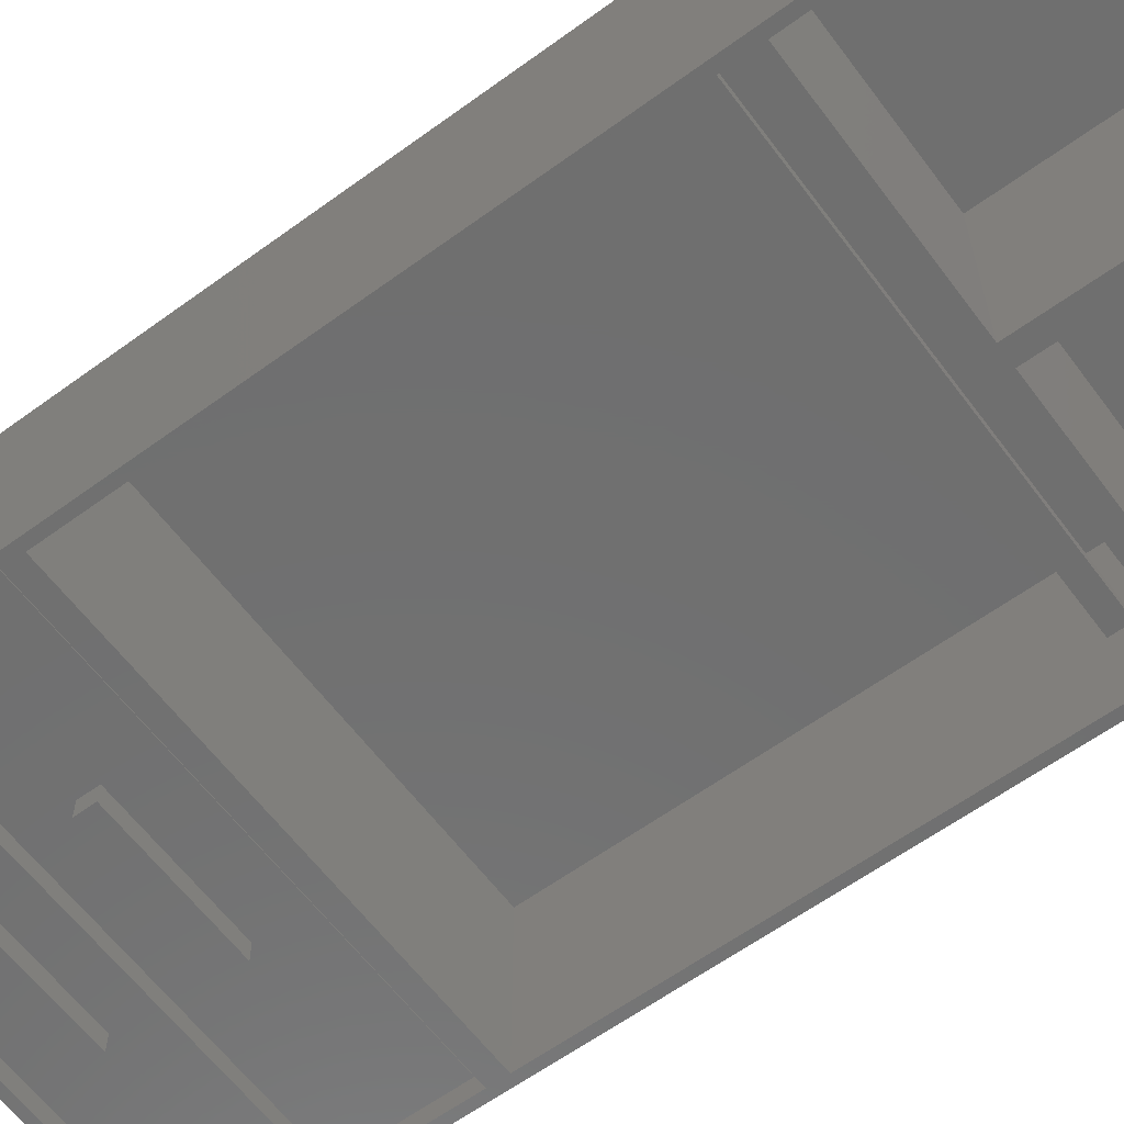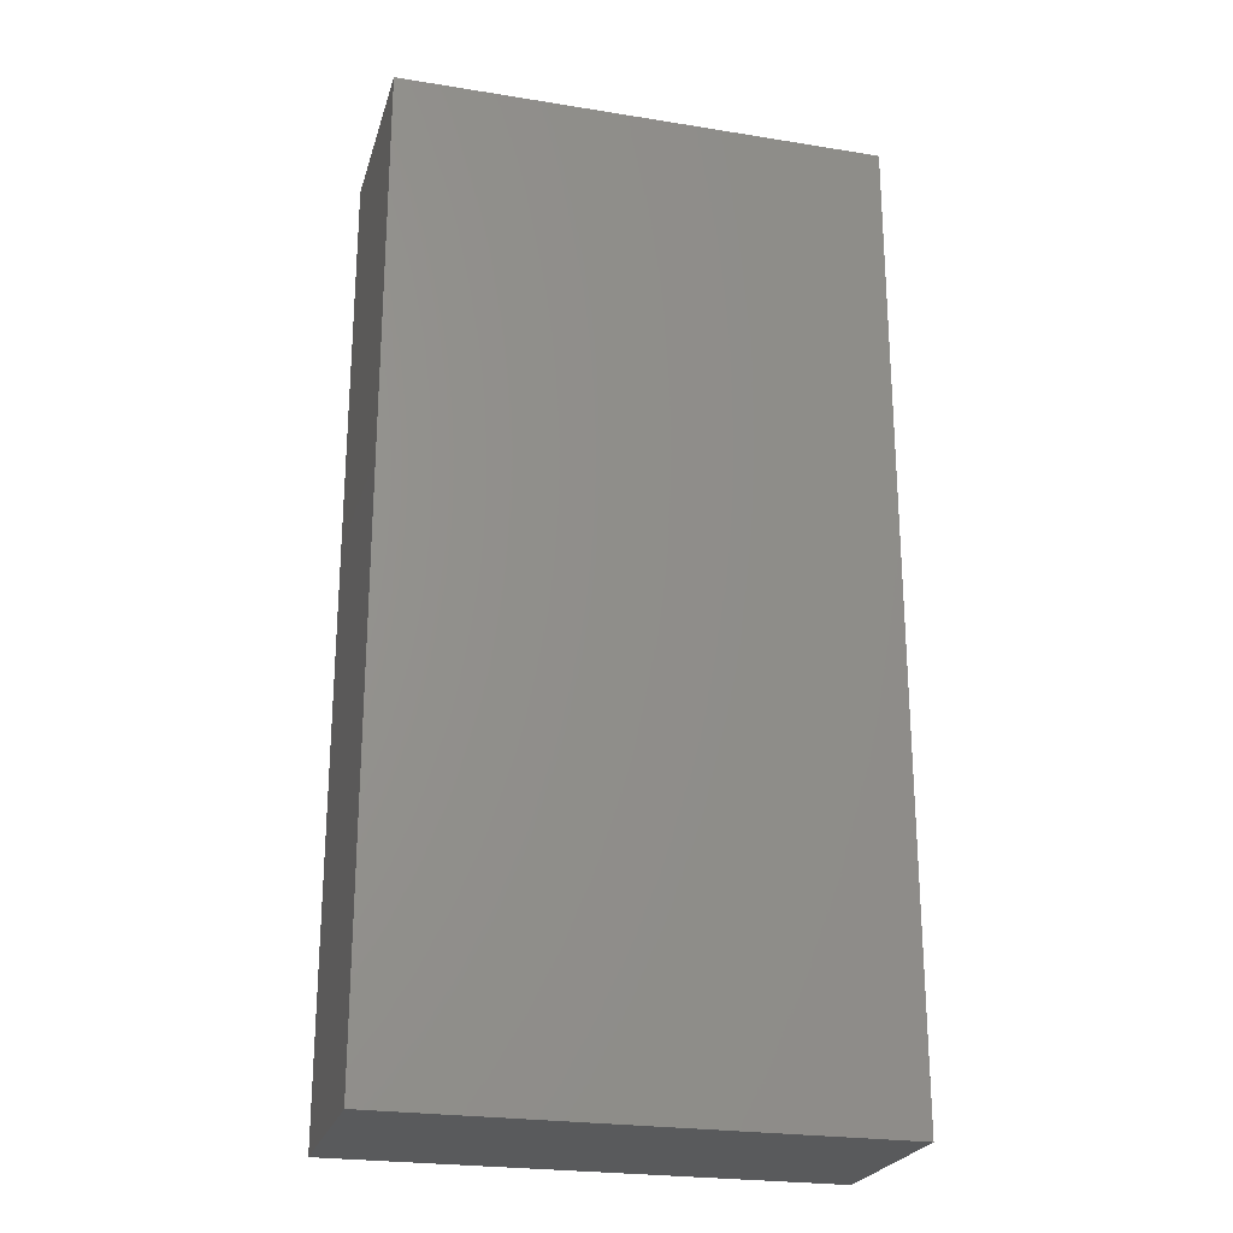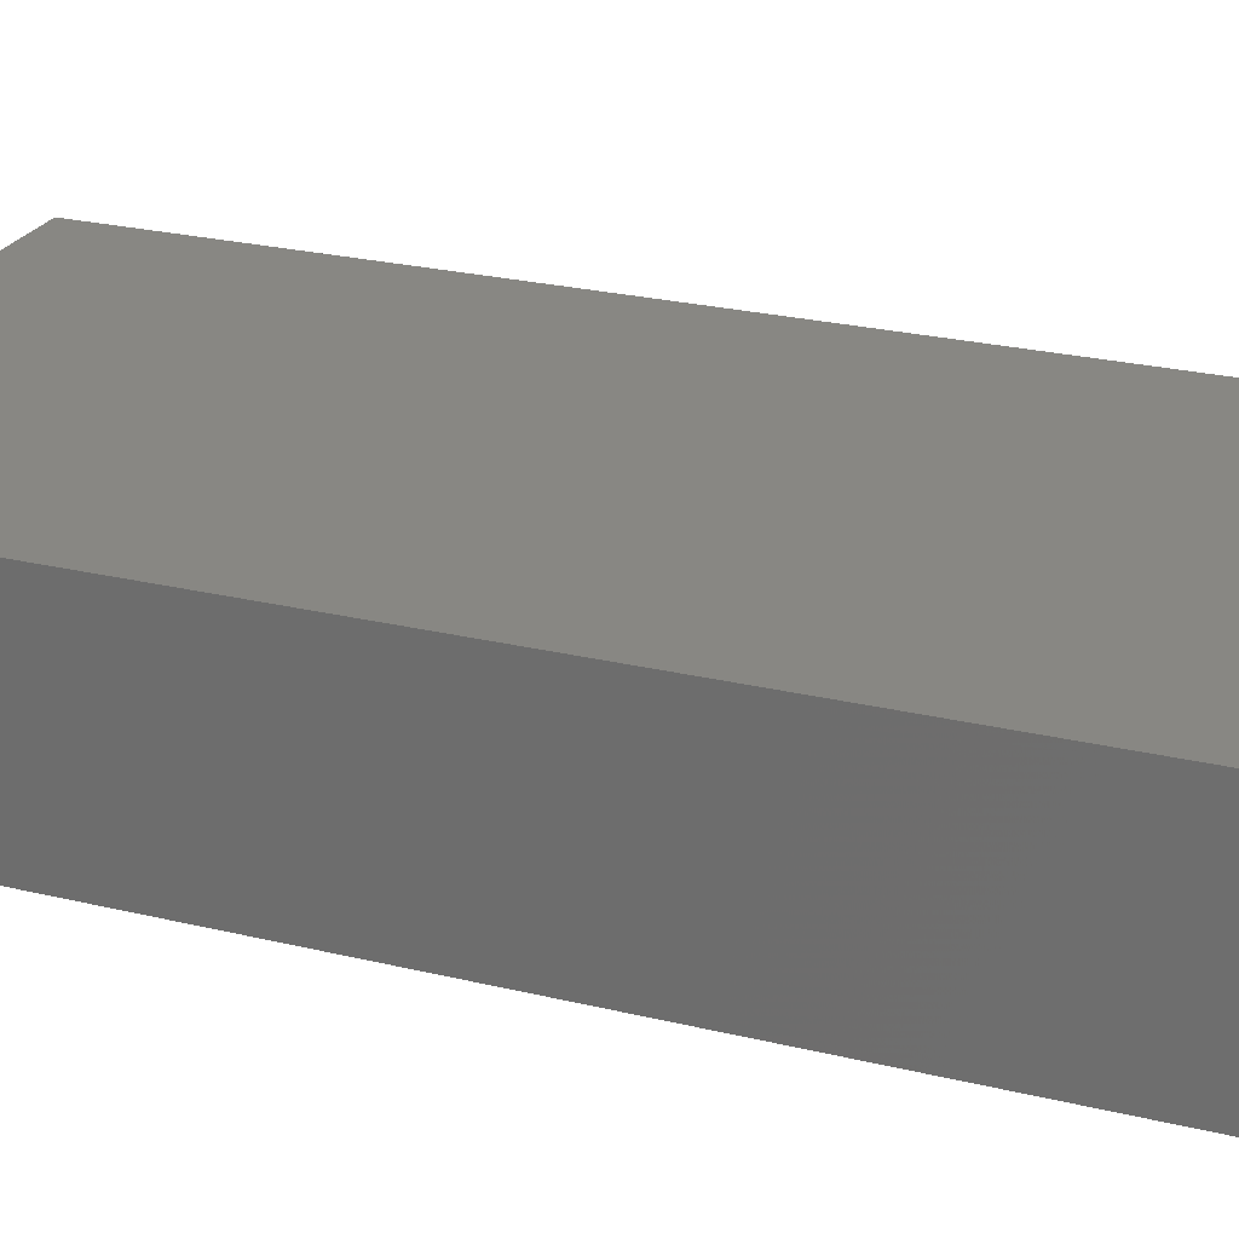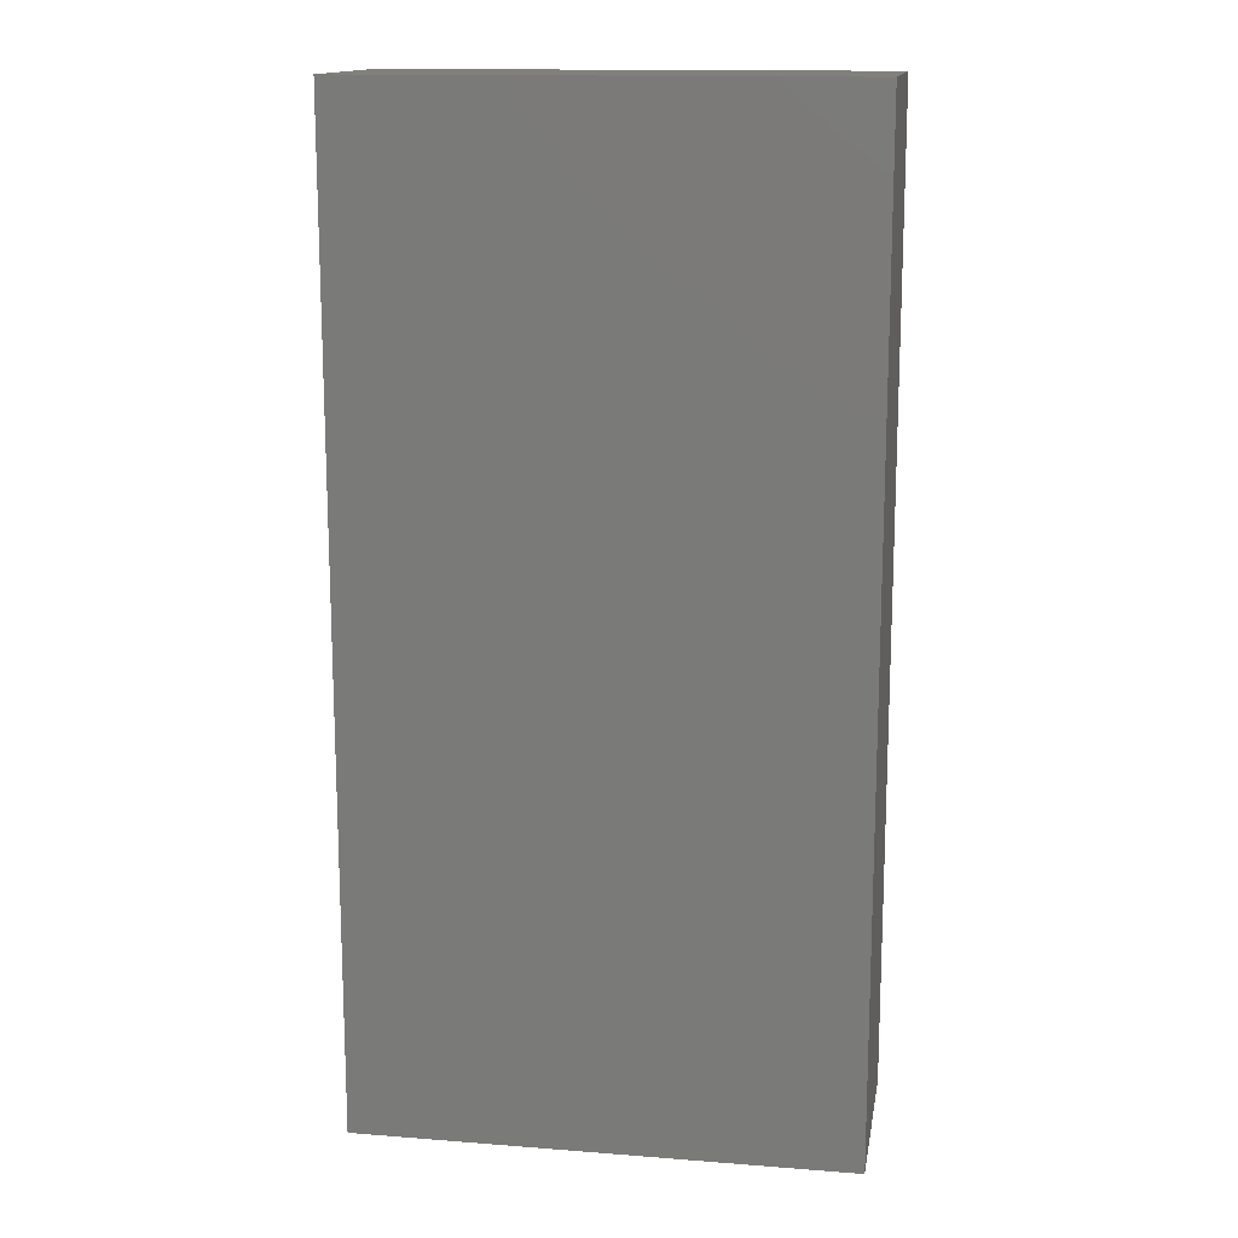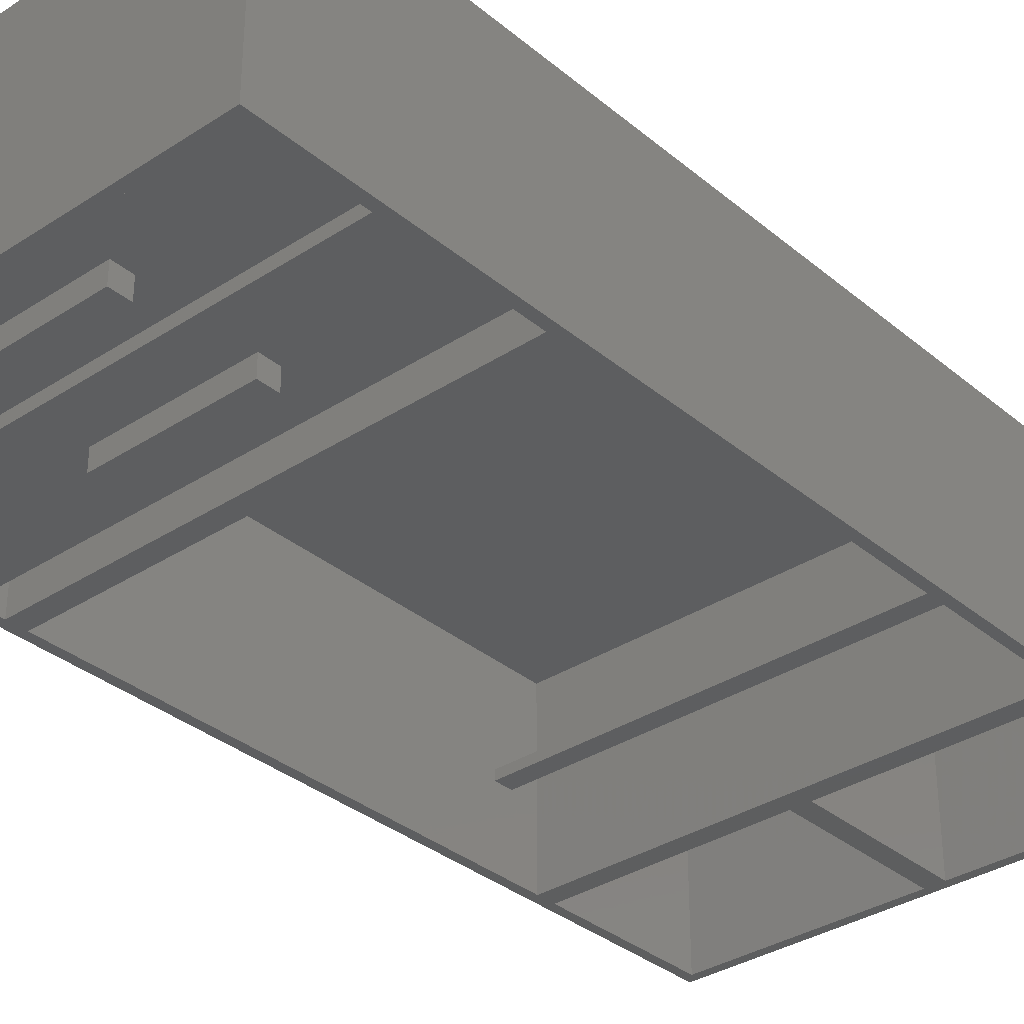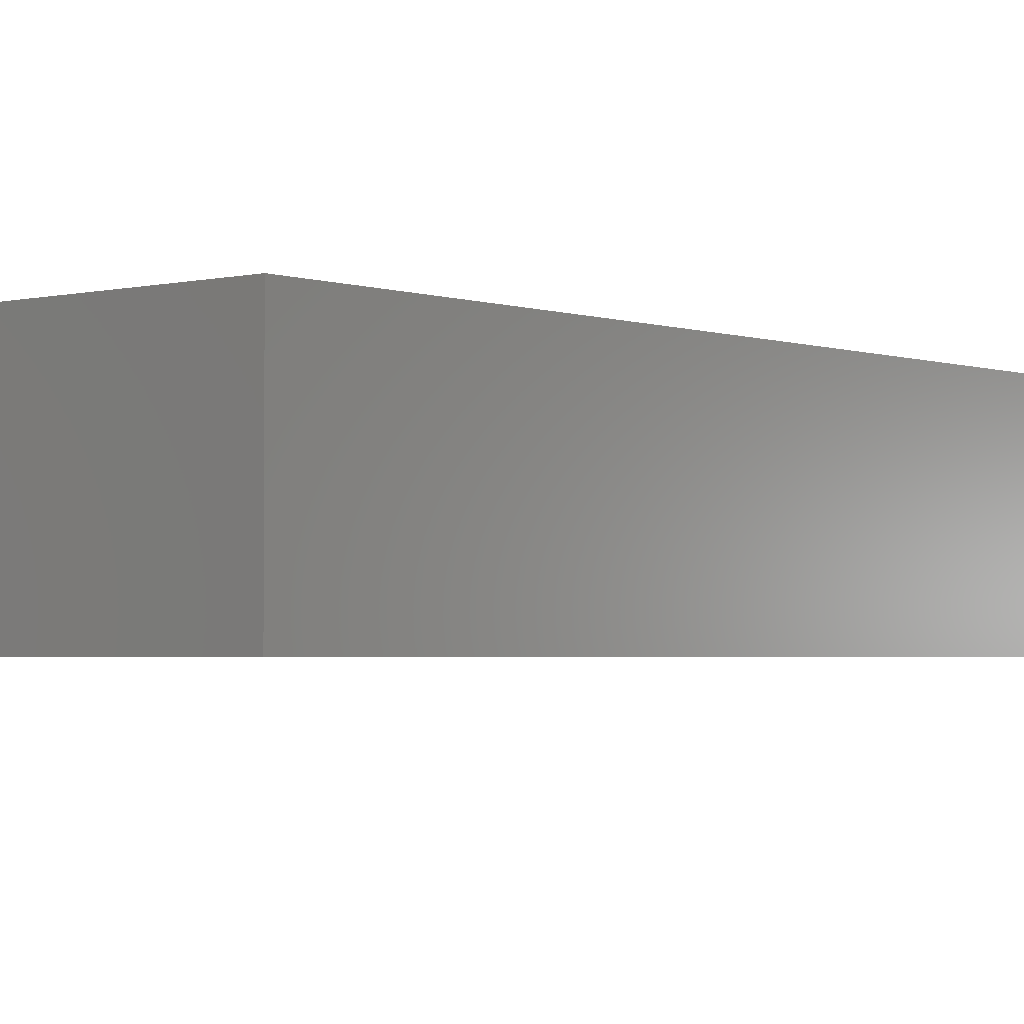
<metadata>
{"format":"stl","ext":"stl","renderer":"f3d","projection":"perspective","resolution":1024,"background":"white","views":[{"elev":-61.3,"azim":-53.4,"up":"+Y"},{"elev":-24.2,"azim":165.0,"up":"+Z"},{"elev":24.7,"azim":-68.3,"up":"+Y"},{"elev":14.6,"azim":-170.4,"up":"+Z"},{"elev":-33.8,"azim":-138.4,"up":"+Y"},{"elev":-2.6,"azim":39.9,"up":"+Y"}]}
</metadata>
<code>
# stl→obj: 76 verts, 152 faces
v 0 0 0
v 0 0 100
v 0 20 0
v 0 20 100
v 1 0 1
v 50 0 0
v 49 0 26
v 49 0 1
v 1 0 26
v 50 0 100
v 1 0 80
v 24 0 82
v 1 0 82
v 49 0 80
v 1 0 28
v 49 0 28
v 24 0 99
v 26 0 82
v 1 0 99
v 49 0 82
v 26 0 99
v 49 0 99
v 50 20 0
v 50 20 100
v 1 19 13
v 1 2 12
v 1 19 12
v 1 2 13
v 1 2 1
v 1 2 25
v 1 19 26
v 1 19 25
v 49 2 1
v 49 19 26
v 49 19 25
v 49 2 25
v 49 2 13
v 49 19 13
v 49 19 12
v 49 2 12
v 1 8 77
v 1 19 80
v 1 19 28
v 1 8 75
v 1 9 77
v 1 9 75
v 49 19 28
v 49 8 75
v 49 9 75
v 49 8 77
v 49 19 80
v 49 9 77
v 1 19 82
v 1 19 99
v 24 19 82
v 24 19 99
v 26 19 82
v 26 19 99
v 49 19 82
v 49 19 99
v 17 2 6
v 17 2 8
v 32 2 8
v 32 2 6
v 17 2 18
v 17 2 20
v 32 2 20
v 32 2 18
v 17 0 6
v 17 0 8
v 32 0 6
v 32 0 8
v 17 0 18
v 17 0 20
v 32 0 18
v 32 0 20
f 1 2 3
f 3 2 4
f 5 1 6
f 7 8 6
f 2 1 5
f 2 5 9
f 10 7 6
f 11 12 13
f 11 14 12
f 2 9 15
f 16 15 7
f 2 15 11
f 10 16 7
f 10 14 16
f 2 11 13
f 17 12 18
f 10 2 17
f 19 17 2
f 20 18 14
f 18 21 17
f 12 14 18
f 10 17 21
f 10 21 22
f 10 20 14
f 10 22 20
f 8 5 6
f 13 19 2
f 9 7 15
f 1 3 6
f 6 3 23
f 3 4 23
f 23 4 24
f 4 2 10
f 24 4 10
f 10 6 23
f 24 10 23
f 25 26 27
f 28 26 25
f 29 26 9
f 9 26 28
f 9 28 30
f 31 30 32
f 9 30 31
f 5 29 9
f 8 33 29
f 5 8 29
f 34 35 7
f 7 35 36
f 7 36 37
f 37 38 39
f 37 39 40
f 37 40 7
f 40 33 7
f 7 33 8
f 9 31 7
f 7 31 34
f 41 42 11
f 15 43 11
f 44 41 11
f 45 42 41
f 43 42 45
f 43 45 46
f 43 44 11
f 46 44 43
f 43 15 16
f 47 43 16
f 48 47 14
f 14 47 16
f 49 47 48
f 50 48 14
f 51 47 49
f 51 52 14
f 52 50 14
f 52 51 49
f 11 42 14
f 14 42 51
f 53 54 19
f 13 53 19
f 53 13 12
f 55 53 12
f 12 17 55
f 55 17 56
f 56 17 54
f 54 17 19
f 21 18 57
f 58 21 57
f 57 18 20
f 59 57 20
f 60 59 22
f 22 59 20
f 60 22 58
f 58 22 21
f 61 29 33
f 26 29 61
f 62 63 26
f 26 61 62
f 40 63 33
f 40 26 63
f 63 64 33
f 64 61 33
f 35 34 31
f 32 35 31
f 32 30 36
f 35 32 36
f 65 28 37
f 30 28 65
f 66 67 30
f 30 65 66
f 36 67 37
f 36 30 67
f 67 68 37
f 68 65 37
f 28 25 37
f 37 25 38
f 39 38 25
f 27 39 25
f 27 26 40
f 39 27 40
f 47 51 42
f 43 47 42
f 41 44 48
f 50 41 48
f 45 41 50
f 52 45 50
f 44 46 48
f 48 46 49
f 46 45 49
f 49 45 52
f 55 56 54
f 53 55 54
f 59 60 58
f 57 59 58
f 69 70 61
f 61 70 62
f 69 61 71
f 71 61 64
f 72 71 64
f 63 72 64
f 62 70 72
f 63 62 72
f 73 74 65
f 65 74 66
f 73 65 75
f 75 65 68
f 76 75 68
f 67 76 68
f 66 74 76
f 67 66 76
f 70 69 71
f 72 70 71
f 74 73 75
f 76 74 75

</code>
